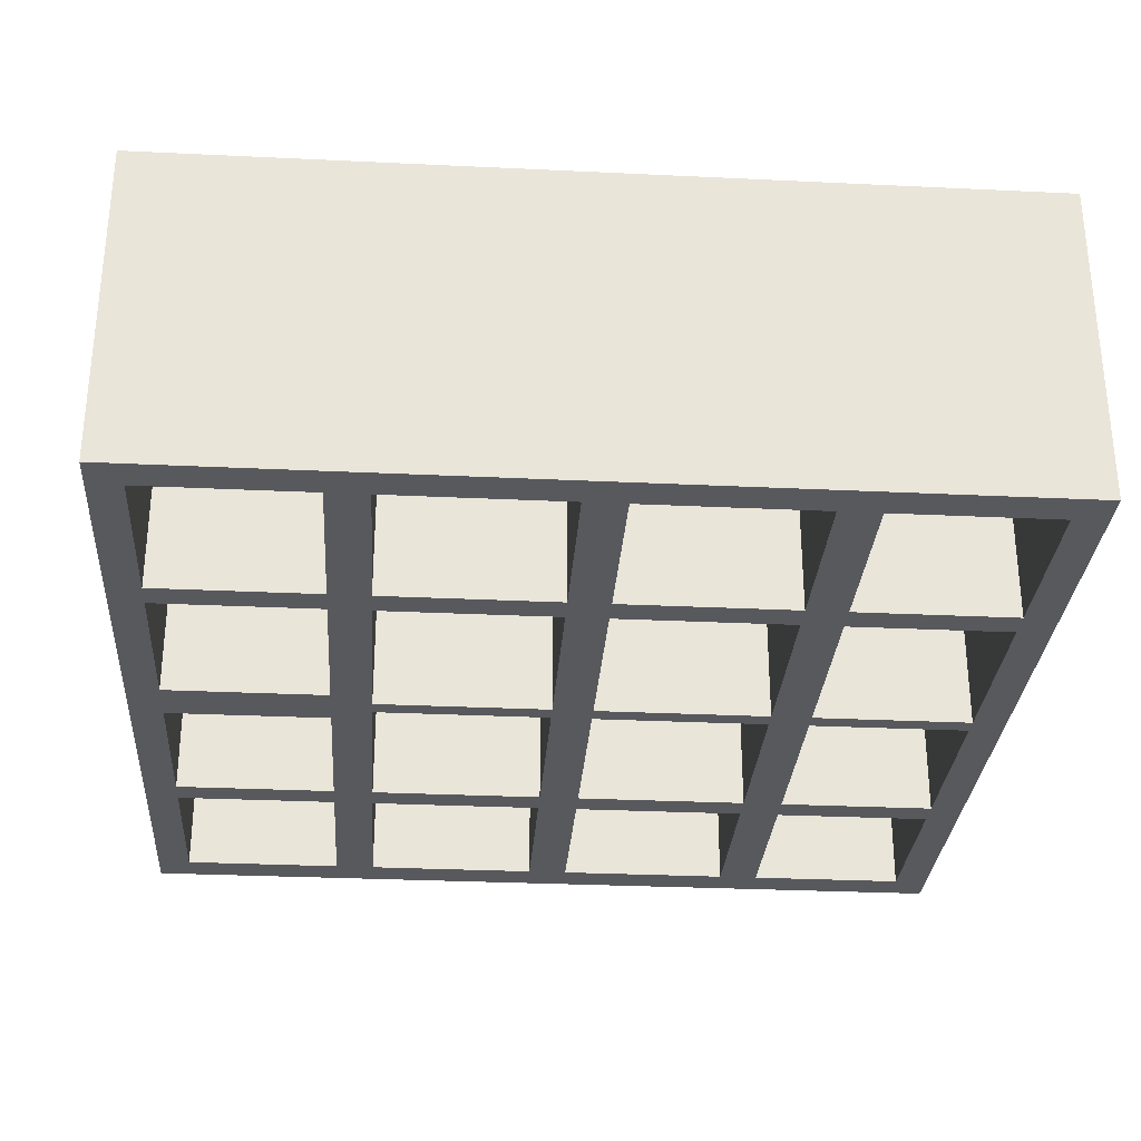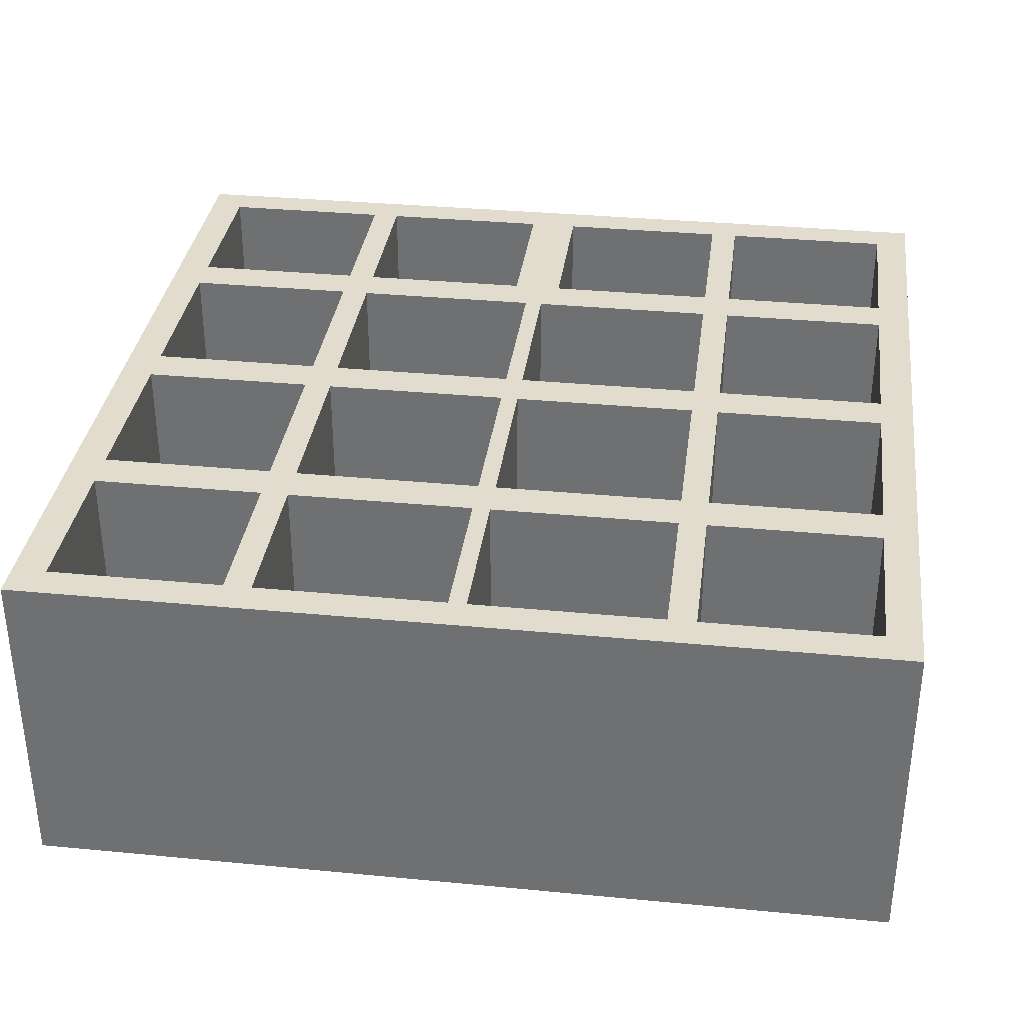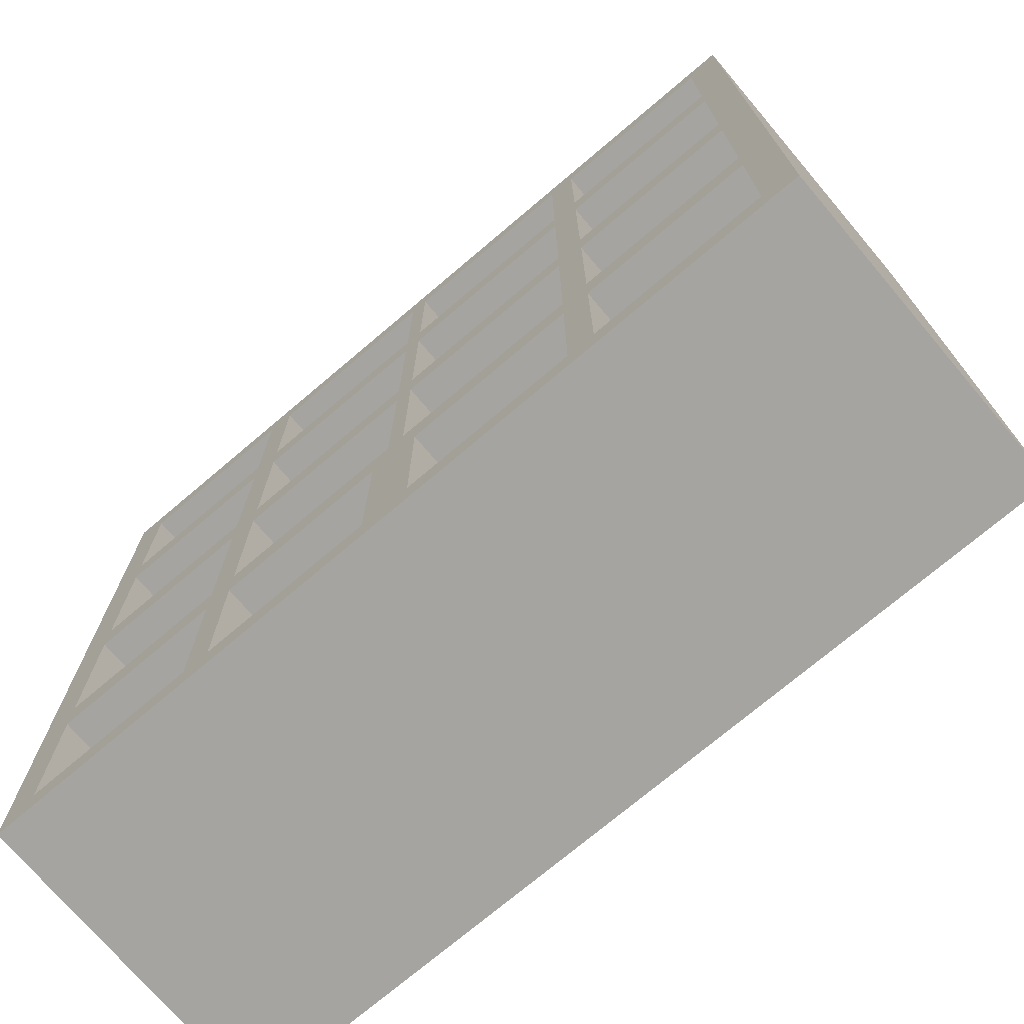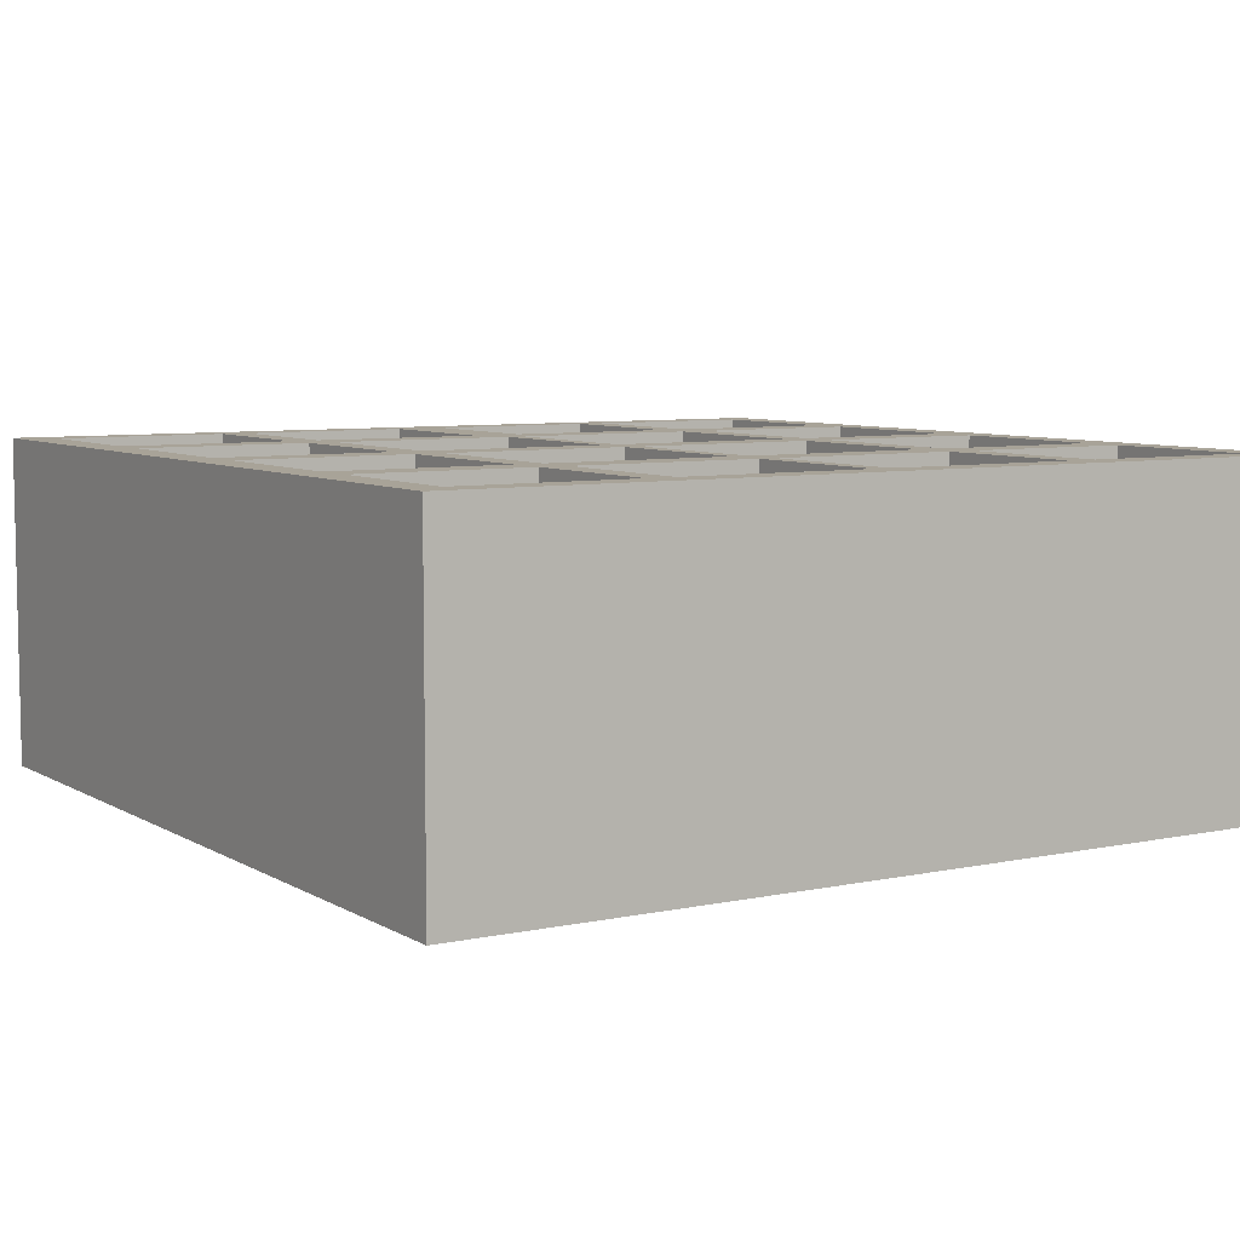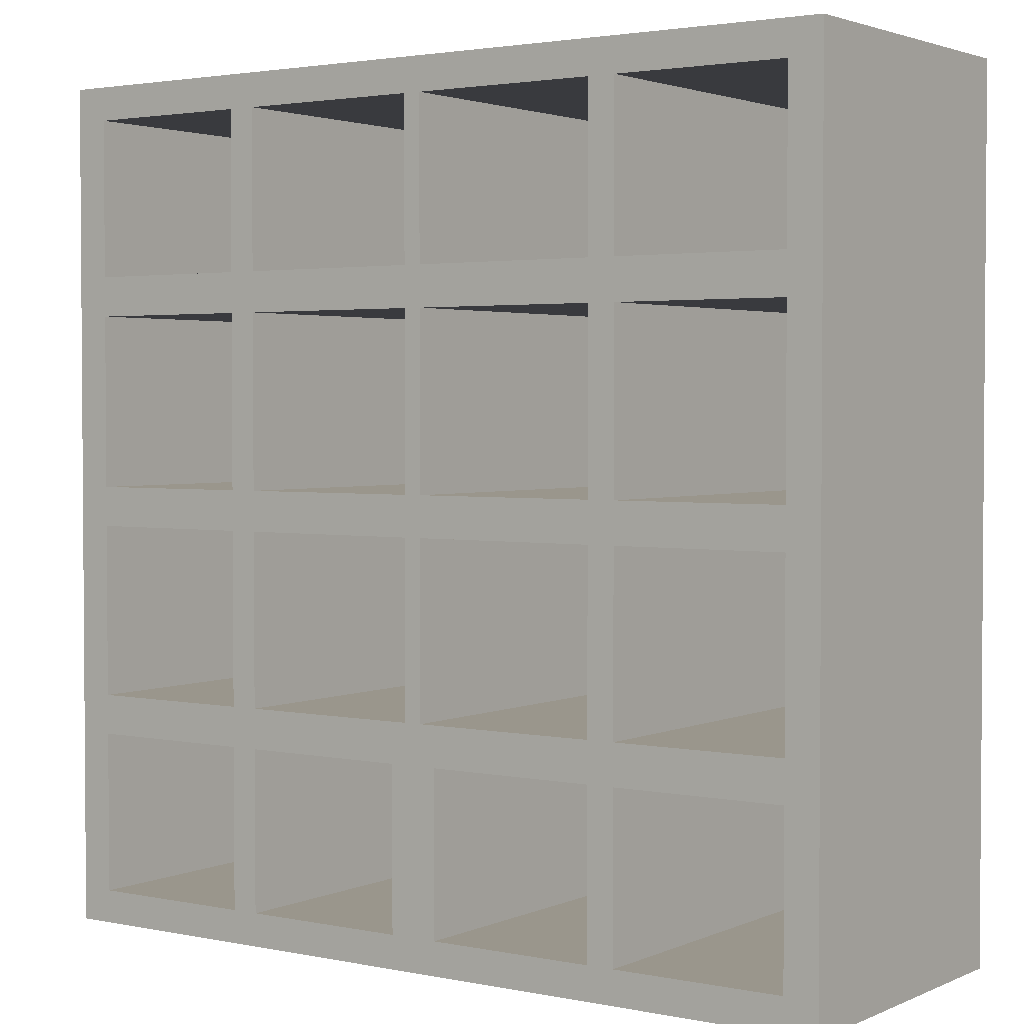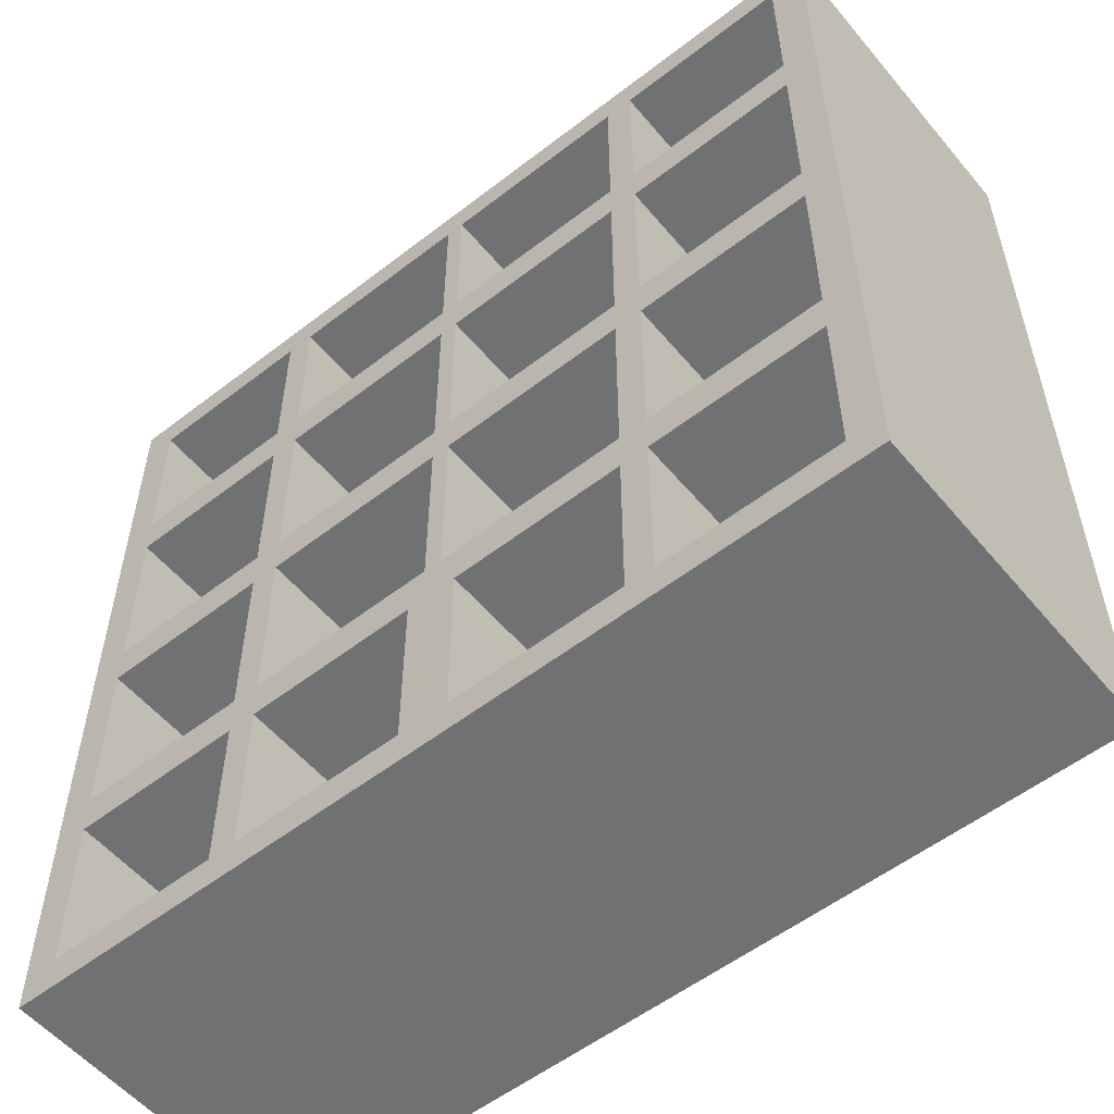
<metadata>
{"format":"obj","ext":"obj","renderer":"f3d","projection":"perspective","resolution":1024,"background":"white","views":[{"elev":-29.9,"azim":86.0,"up":"+Z"},{"elev":34.0,"azim":-172.6,"up":"+Z"},{"elev":-73.3,"azim":40.3,"up":"+Y"},{"elev":6.9,"azim":148.1,"up":"+Z"},{"elev":2.5,"azim":-144.9,"up":"+Y"},{"elev":-55.2,"azim":39.2,"up":"+Y"}]}
</metadata>
<code>
o Plane
v -0.9416 0.164 0.03673
v -0.9416 2.164 0.03673
v -0.9416 1.164 0.03673
v -0.9416 0.664 0.03673
v -0.4416 2.164 0.03673
v -0.9416 1.664 0.03673
v -0.4416 0.164 0.03673
v -0.4416 1.164 0.03673
v -0.4416 0.664 0.03673
v -0.4416 1.664 0.03673
v -0.3981 1.714 0.03673
v 0.0379 1.714 0.03673
v 0.0379 2.086 0.03673
v -0.3981 2.086 0.03673
v -0.3981 0.7145 0.03673
v 0.0379 0.7145 0.03673
v 0.0379 1.121 0.03673
v -0.3981 1.121 0.03673
v -0.8631 0.7145 0.03673
v -0.4621 0.7145 0.03673
v -0.4621 1.121 0.03673
v -0.8631 1.121 0.03673
v -0.8631 0.2414 0.03673
v -0.4621 0.2414 0.03673
v -0.4621 0.621 0.03673
v -0.8631 0.621 0.03673
v -0.3981 0.2414 0.03673
v 0.000903 0.2414 0.03673
v 0.000903 0.621 0.03673
v -0.3981 0.621 0.03673
v -0.8631 1.714 0.03673
v -0.4621 1.714 0.03673
v -0.4621 2.086 0.03673
v -0.8631 2.086 0.03673
v -0.8631 1.214 0.03673
v -0.4621 1.214 0.03673
v -0.4621 1.621 0.03673
v -0.8631 1.621 0.03673
v -0.3981 1.214 0.03673
v 0.0379 1.214 0.03673
v 0.0379 1.621 0.03673
v -0.3981 1.621 0.03673
v 1.058 0.164 0.03673
v 1.058 2.164 0.03673
v 1.058 1.164 0.03673
v 0.05841 0.164 0.03673
v 0.05841 2.164 0.03673
v 0.05841 1.164 0.03673
v 1.058 0.664 0.03673
v 0.5584 2.164 0.03673
v 1.058 1.664 0.03673
v 0.5584 0.164 0.03673
v 0.05841 1.664 0.03673
v 0.05841 0.664 0.03673
v 0.5584 1.164 0.03673
v 0.5584 0.664 0.03673
v 0.5584 1.664 0.03673
v 0.5149 1.714 0.03673
v 0.07891 1.714 0.03673
v 0.07891 2.086 0.03673
v 0.5149 2.086 0.03673
v 0.5149 0.7145 0.03673
v 0.07891 0.7145 0.03673
v 0.07891 1.121 0.03673
v 0.5149 1.121 0.03673
v 0.9799 0.7145 0.03673
v 0.5789 0.7145 0.03673
v 0.5789 1.121 0.03673
v 0.9799 1.121 0.03673
v 0.9799 0.2414 0.03673
v 0.5789 0.2414 0.03673
v 0.5789 0.621 0.03673
v 0.9799 0.621 0.03673
v 0.5149 0.2414 0.03673
v 0.1159 0.2414 0.03673
v 0.1159 0.621 0.03673
v 0.5149 0.621 0.03673
v 0.9799 1.714 0.03673
v 0.5789 1.714 0.03673
v 0.5789 2.086 0.03673
v 0.9799 2.086 0.03673
v 0.9799 1.214 0.03673
v 0.5789 1.214 0.03673
v 0.5789 1.621 0.03673
v 0.9799 1.621 0.03673
v 0.5149 1.214 0.03673
v 0.07891 1.214 0.03673
v 0.07891 1.621 0.03673
v 0.5149 1.621 0.03673
v -0.9416 0.164 -0.7175
v -0.9416 2.164 -0.7175
v -0.9416 1.164 -0.7175
v -0.9416 0.664 -0.7175
v -0.4416 2.164 -0.7175
v -0.9416 1.664 -0.7175
v -0.4416 0.164 -0.7175
v -0.4416 1.164 -0.7175
v -0.4416 0.664 -0.7175
v -0.4416 1.664 -0.7175
v -0.3981 1.714 -0.7175
v 0.0379 1.714 -0.7175
v 0.0379 2.086 -0.7175
v -0.3981 2.086 -0.7175
v -0.3981 0.7145 -0.7175
v 0.0379 0.7145 -0.7175
v 0.0379 1.121 -0.7175
v -0.3981 1.121 -0.7175
v -0.8631 0.7145 -0.7175
v -0.4621 0.7145 -0.7175
v -0.4621 1.121 -0.7175
v -0.8631 1.121 -0.7175
v -0.8631 0.2414 -0.7175
v -0.4621 0.2414 -0.7175
v -0.4621 0.621 -0.7175
v -0.8631 0.621 -0.7175
v -0.3981 0.2414 -0.7175
v 0.000903 0.2414 -0.7175
v 0.000903 0.621 -0.7175
v -0.3981 0.621 -0.7175
v -0.8631 1.714 -0.7175
v -0.4621 1.714 -0.7175
v -0.4621 2.086 -0.7175
v -0.8631 2.086 -0.7175
v -0.8631 1.214 -0.7175
v -0.4621 1.214 -0.7175
v -0.4621 1.621 -0.7175
v -0.8631 1.621 -0.7175
v -0.3981 1.214 -0.7175
v 0.0379 1.214 -0.7175
v 0.0379 1.621 -0.7175
v -0.3981 1.621 -0.7175
v 1.058 0.164 -0.7175
v 1.058 2.164 -0.7175
v 1.058 1.164 -0.7175
v 0.05841 0.164 -0.7175
v 0.05841 2.164 -0.7175
v 0.05841 1.164 -0.7175
v 1.058 0.664 -0.7175
v 0.5584 2.164 -0.7175
v 1.058 1.664 -0.7175
v 0.5584 0.164 -0.7175
v 0.05841 1.664 -0.7175
v 0.05841 0.664 -0.7175
v 0.5584 1.164 -0.7175
v 0.5584 0.664 -0.7175
v 0.5584 1.664 -0.7175
v 0.5149 1.714 -0.7175
v 0.07891 1.714 -0.7175
v 0.07891 2.086 -0.7175
v 0.5149 2.086 -0.7175
v 0.5149 0.7145 -0.7175
v 0.07891 0.7145 -0.7175
v 0.07891 1.121 -0.7175
v 0.5149 1.121 -0.7175
v 0.9799 0.7145 -0.7175
v 0.5789 0.7145 -0.7175
v 0.5789 1.121 -0.7175
v 0.9799 1.121 -0.7175
v 0.9799 0.2414 -0.7175
v 0.5789 0.2414 -0.7175
v 0.5789 0.621 -0.7175
v 0.9799 0.621 -0.7175
v 0.5149 0.2414 -0.7175
v 0.1159 0.2414 -0.7175
v 0.1159 0.621 -0.7175
v 0.5149 0.621 -0.7175
v 0.9799 1.714 -0.7175
v 0.5789 1.714 -0.7175
v 0.5789 2.086 -0.7175
v 0.9799 2.086 -0.7175
v 0.9799 1.214 -0.7175
v 0.5789 1.214 -0.7175
v 0.5789 1.621 -0.7175
v 0.9799 1.621 -0.7175
v 0.5149 1.214 -0.7175
v 0.07891 1.214 -0.7175
v 0.07891 1.621 -0.7175
v 0.5149 1.621 -0.7175
f 53 10 11 12
f 47 53 12 13
f 5 47 13 14
f 10 5 14 11
f 54 9 15 16
f 48 54 16 17
f 8 48 17 18
f 9 8 18 15
f 9 4 19 20
f 8 9 20 21
f 3 8 21 22
f 4 3 22 19
f 7 1 23 24
f 9 7 24 25
f 4 9 25 26
f 1 4 26 23
f 46 7 27 28
f 54 46 28 29
f 9 54 29 30
f 7 9 30 27
f 10 6 31 32
f 5 10 32 33
f 2 5 33 34
f 6 2 34 31
f 8 3 35 36
f 10 8 36 37
f 6 10 37 38
f 3 6 38 35
f 48 8 39 40
f 53 48 40 41
f 10 53 41 42
f 8 10 42 39
f 53 59 58 57
f 47 60 59 53
f 50 61 60 47
f 57 58 61 50
f 54 63 62 56
f 48 64 63 54
f 55 65 64 48
f 56 62 65 55
f 56 67 66 49
f 55 68 67 56
f 45 69 68 55
f 49 66 69 45
f 52 71 70 43
f 56 72 71 52
f 49 73 72 56
f 43 70 73 49
f 46 75 74 52
f 54 76 75 46
f 56 77 76 54
f 52 74 77 56
f 57 79 78 51
f 50 80 79 57
f 44 81 80 50
f 51 78 81 44
f 55 83 82 45
f 57 84 83 55
f 51 85 84 57
f 45 82 85 51
f 48 87 86 55
f 53 88 87 48
f 57 89 88 53
f 55 86 89 57
f 142 101 100 99
f 136 102 101 142
f 94 103 102 136
f 99 100 103 94
f 143 105 104 98
f 137 106 105 143
f 97 107 106 137
f 98 104 107 97
f 98 109 108 93
f 97 110 109 98
f 92 111 110 97
f 93 108 111 92
f 96 113 112 90
f 98 114 113 96
f 93 115 114 98
f 90 112 115 93
f 135 117 116 96
f 143 118 117 135
f 98 119 118 143
f 96 116 119 98
f 99 121 120 95
f 94 122 121 99
f 91 123 122 94
f 95 120 123 91
f 97 125 124 92
f 99 126 125 97
f 95 127 126 99
f 92 124 127 95
f 137 129 128 97
f 142 130 129 137
f 99 131 130 142
f 97 128 131 99
f 142 146 147 148
f 136 142 148 149
f 139 136 149 150
f 146 139 150 147
f 143 145 151 152
f 137 143 152 153
f 144 137 153 154
f 145 144 154 151
f 145 138 155 156
f 144 145 156 157
f 134 144 157 158
f 138 134 158 155
f 141 132 159 160
f 145 141 160 161
f 138 145 161 162
f 132 138 162 159
f 135 141 163 164
f 143 135 164 165
f 145 143 165 166
f 141 145 166 163
f 146 140 167 168
f 139 146 168 169
f 133 139 169 170
f 140 133 170 167
f 144 134 171 172
f 146 144 172 173
f 140 146 173 174
f 134 140 174 171
f 137 144 175 176
f 142 137 176 177
f 146 142 177 178
f 144 146 178 175
f 38 37 126 127
f 24 23 112 113
f 35 38 127 124
f 25 24 113 114
f 82 83 172 171
f 26 25 114 115
f 83 84 173 172
f 12 11 100 101
f 23 26 115 112
f 84 85 174 173
f 13 12 101 102
f 70 71 160 159
f 85 82 171 174
f 14 13 102 103
f 71 72 161 160
f 11 14 103 100
f 72 73 162 161
f 58 59 148 147
f 40 39 128 129
f 73 70 159 162
f 4 1 90 93
f 59 60 149 148
f 41 40 129 130
f 5 2 91 94
f 60 61 150 149
f 42 41 130 131
f 28 27 116 117
f 6 3 92 95
f 61 58 147 150
f 39 42 131 128
f 29 28 117 118
f 86 87 176 175
f 7 46 135 96
f 30 29 118 119
f 87 88 177 176
f 16 15 104 105
f 27 30 119 116
f 88 89 178 177
f 17 16 105 106
f 74 75 164 163
f 89 86 175 178
f 18 17 106 107
f 75 76 165 164
f 15 18 107 104
f 76 77 166 165
f 3 4 93 92
f 62 63 152 151
f 43 49 138 132
f 77 74 163 166
f 47 5 94 136
f 63 64 153 152
f 44 50 139 133
f 2 6 95 91
f 64 65 154 153
f 45 51 140 134
f 32 31 120 121
f 1 7 96 90
f 65 62 151 154
f 46 52 141 135
f 33 32 121 122
f 34 33 122 123
f 20 19 108 109
f 49 45 134 138
f 31 34 123 120
f 21 20 109 110
f 78 79 168 167
f 50 47 136 139
f 22 21 110 111
f 79 80 169 168
f 51 44 133 140
f 19 22 111 108
f 80 81 170 169
f 66 67 156 155
f 52 43 132 141
f 81 78 167 170
f 67 68 157 156
f 68 69 158 157
f 36 35 124 125
f 69 66 155 158
f 37 36 125 126

</code>
